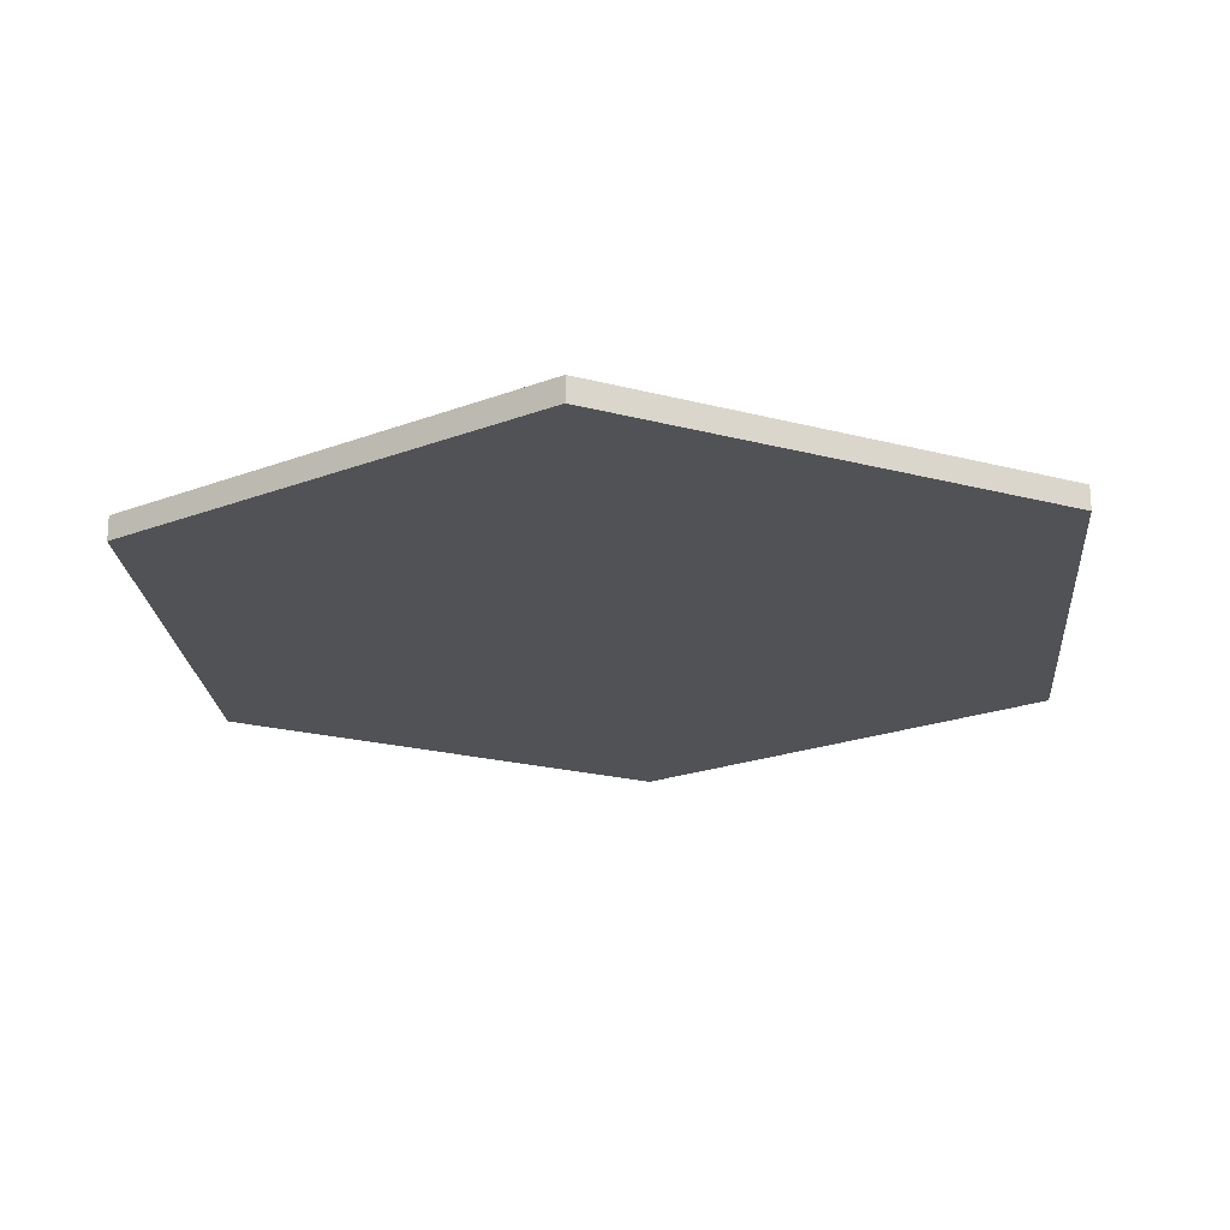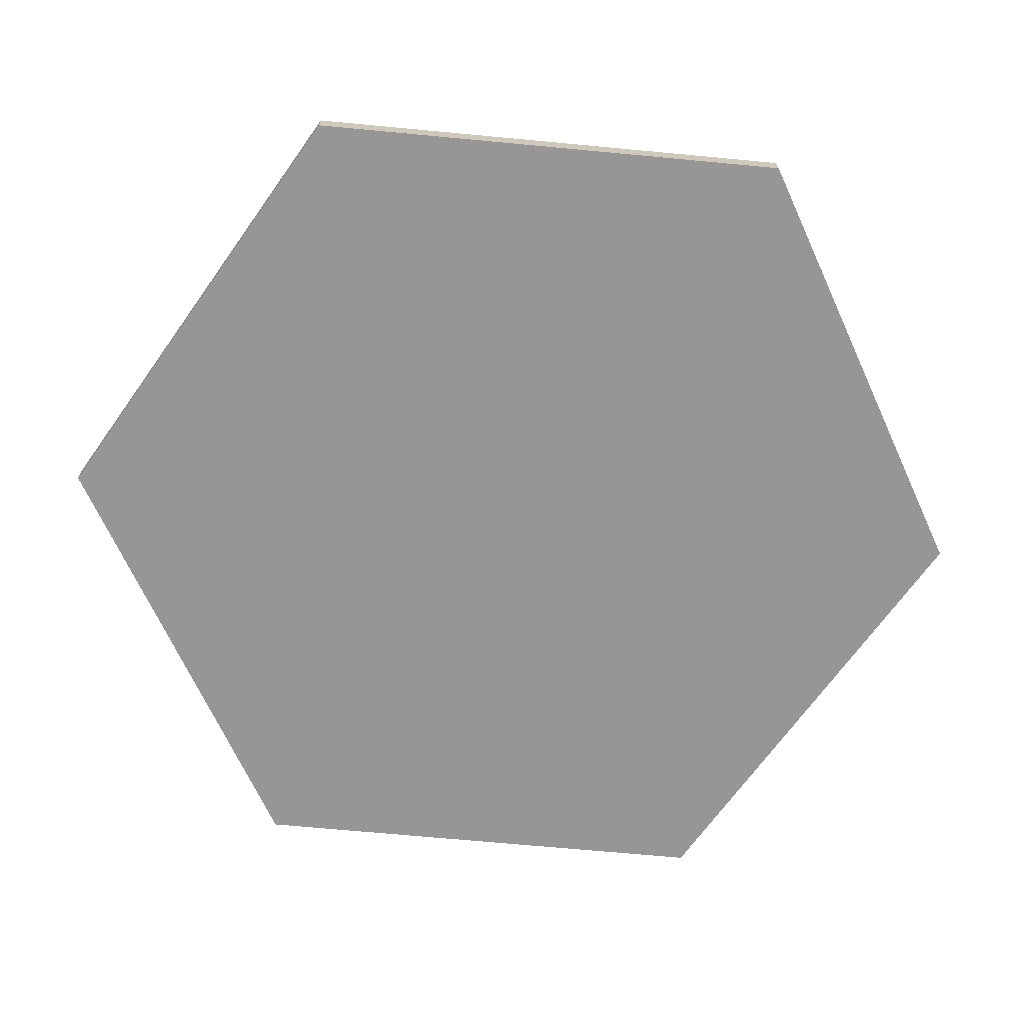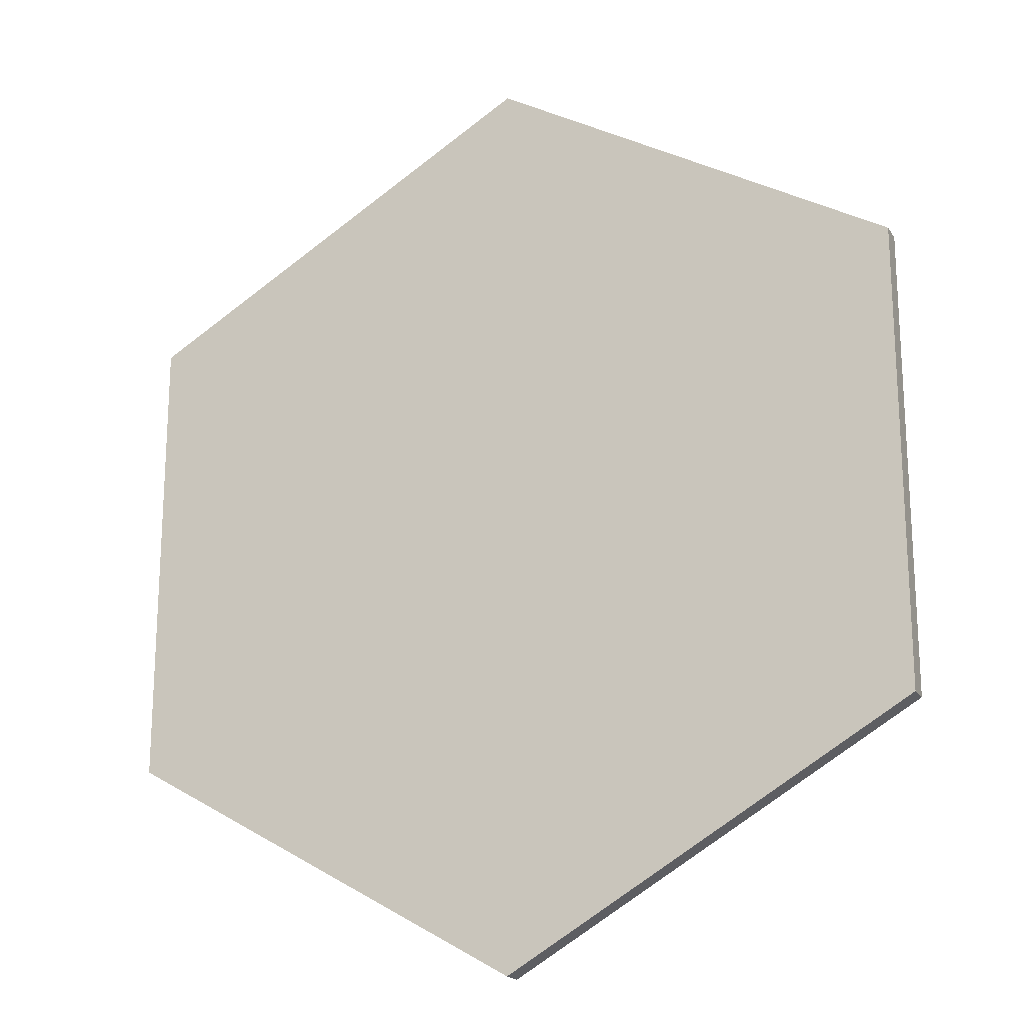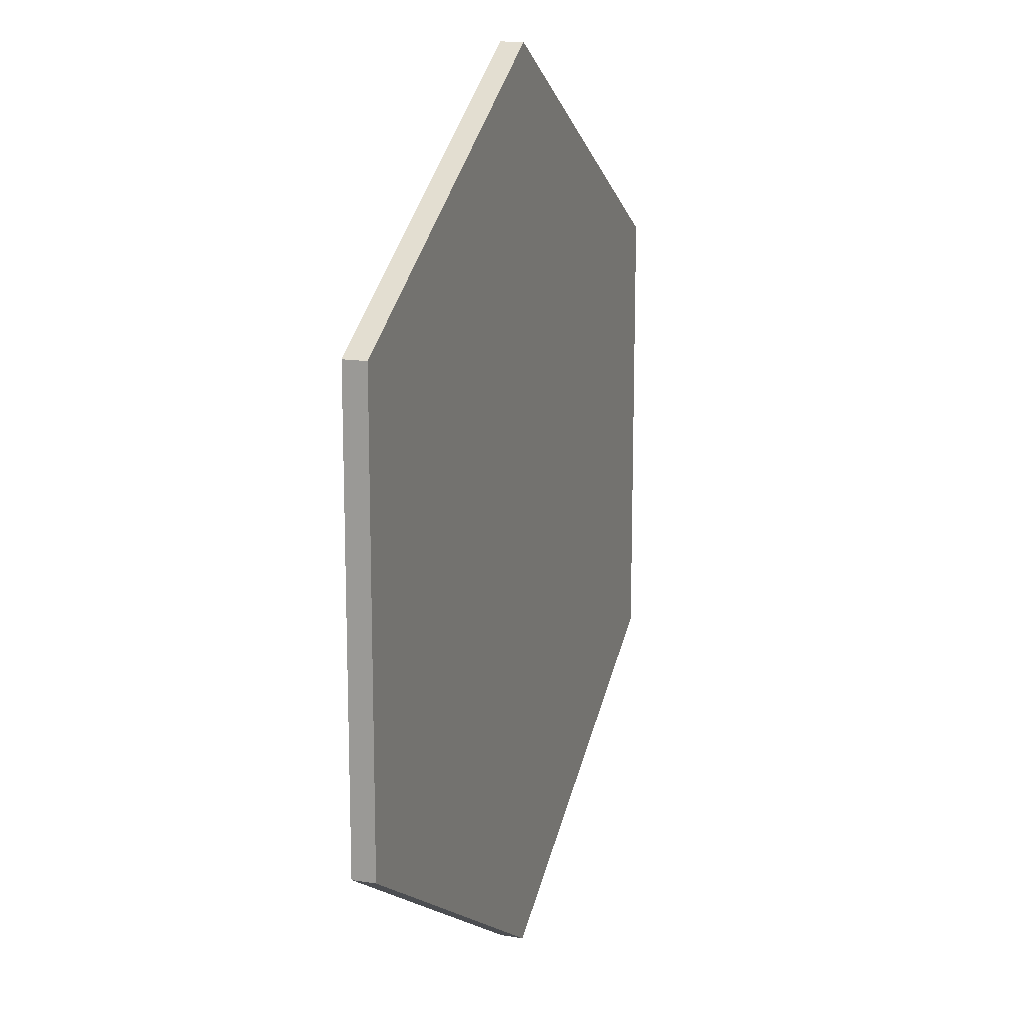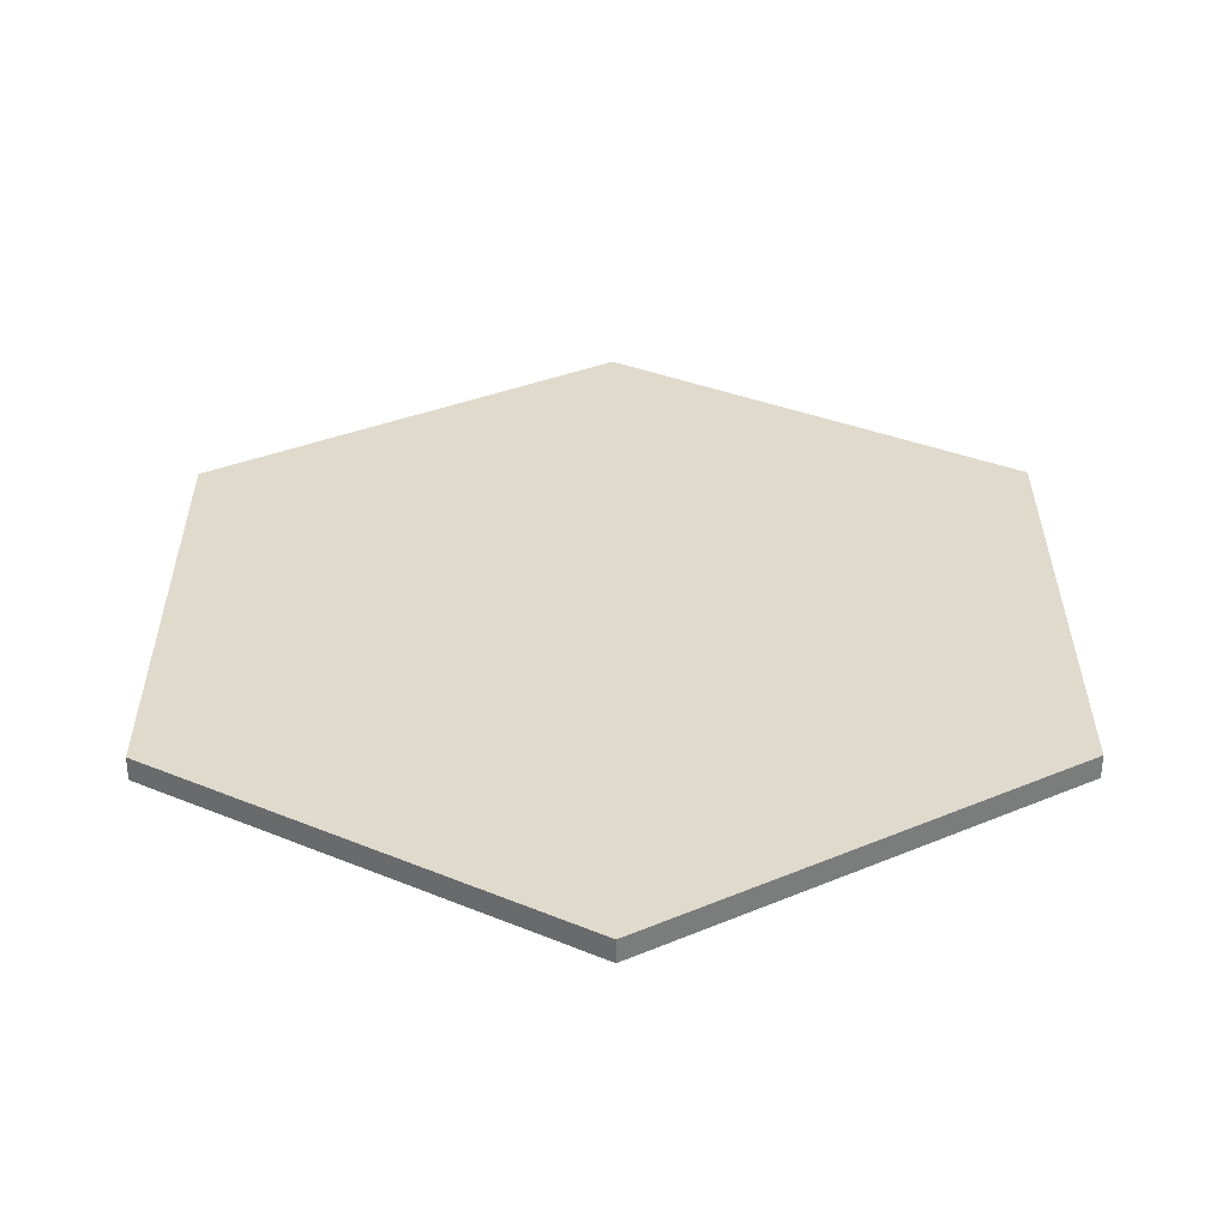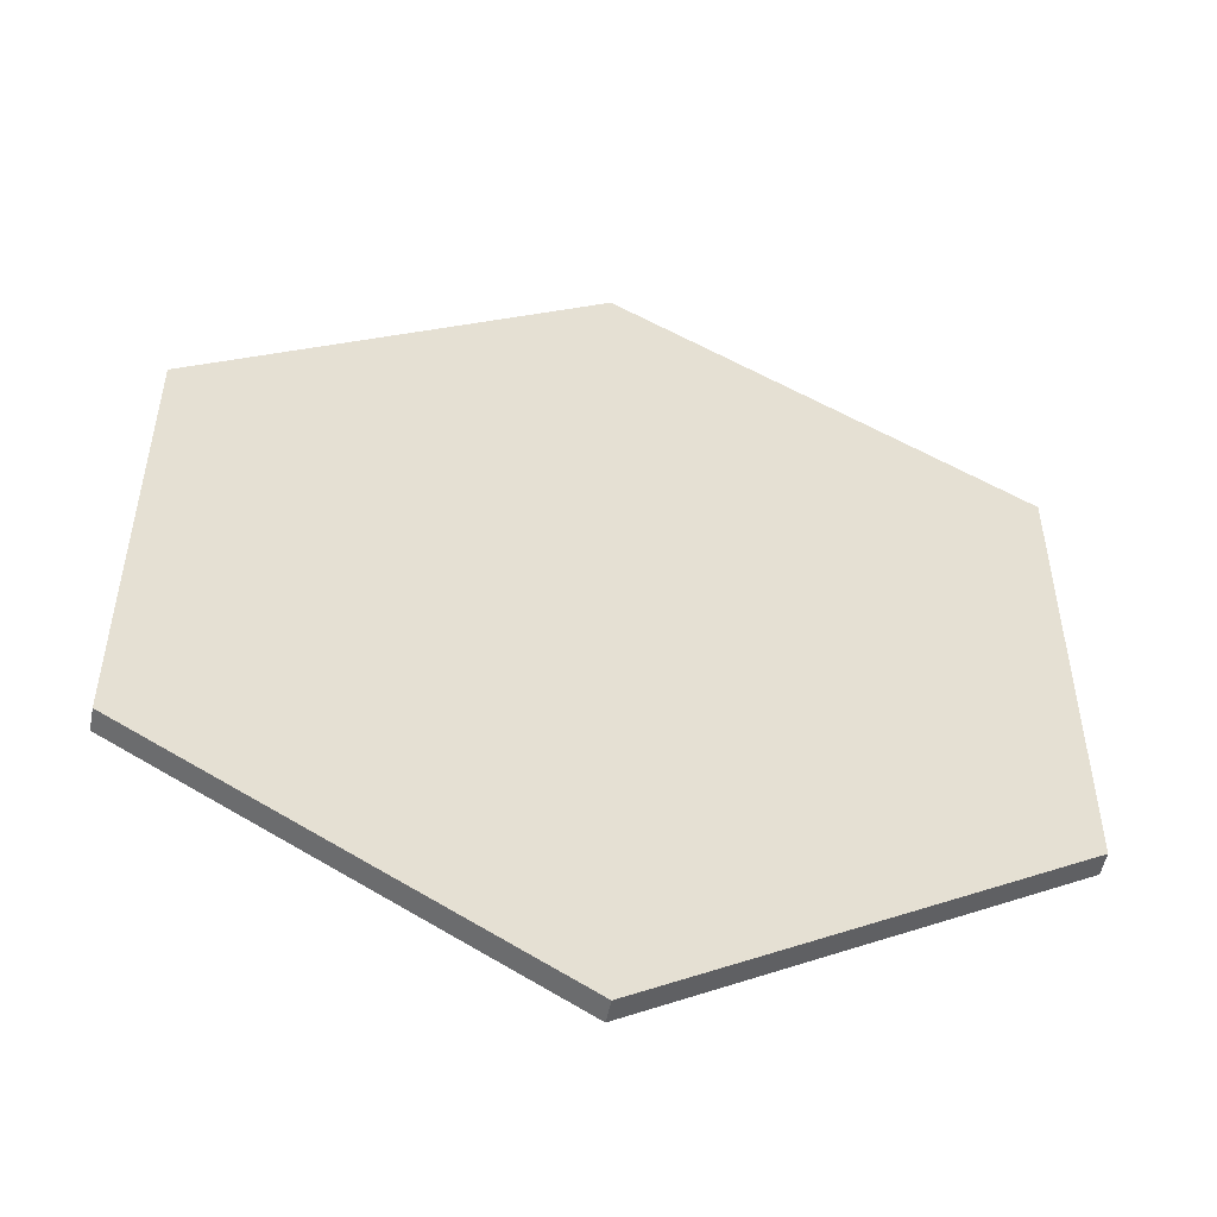
<metadata>
{"format":"obj","ext":"obj","renderer":"f3d","projection":"perspective","resolution":1024,"background":"white","views":[{"elev":-21.0,"azim":124.5,"up":"+Y"},{"elev":-68.0,"azim":-155.4,"up":"+Y"},{"elev":-19.6,"azim":23.3,"up":"+Z"},{"elev":15.1,"azim":108.8,"up":"+Z"},{"elev":33.1,"azim":-0.2,"up":"+Y"},{"elev":-51.6,"azim":169.1,"up":"+Z"}]}
</metadata>
<code>
o Copy.002_Cylinder.004
v 0 -0 -2.3
v 0 0.115 -2.3
v 1.992 -0 -1.15
v 1.992 0.115 -1.15
v 1.992 -0 1.15
v 1.992 0.115 1.15
v -0 -0 2.3
v -0 0.115 2.3
v -1.992 -0 1.15
v -1.992 0.115 1.15
v -1.992 -0 -1.15
v -1.992 0.115 -1.15
f 2 3 1
f 4 5 3
f 6 7 5
f 8 9 7
f 2 10 6
f 10 11 9
f 12 1 11
f 9 11 3
f 2 4 3
f 4 6 5
f 6 8 7
f 8 10 9
f 6 4 2
f 2 12 10
f 10 8 6
f 10 12 11
f 12 2 1
f 11 1 3
f 3 5 7
f 7 9 3

</code>
